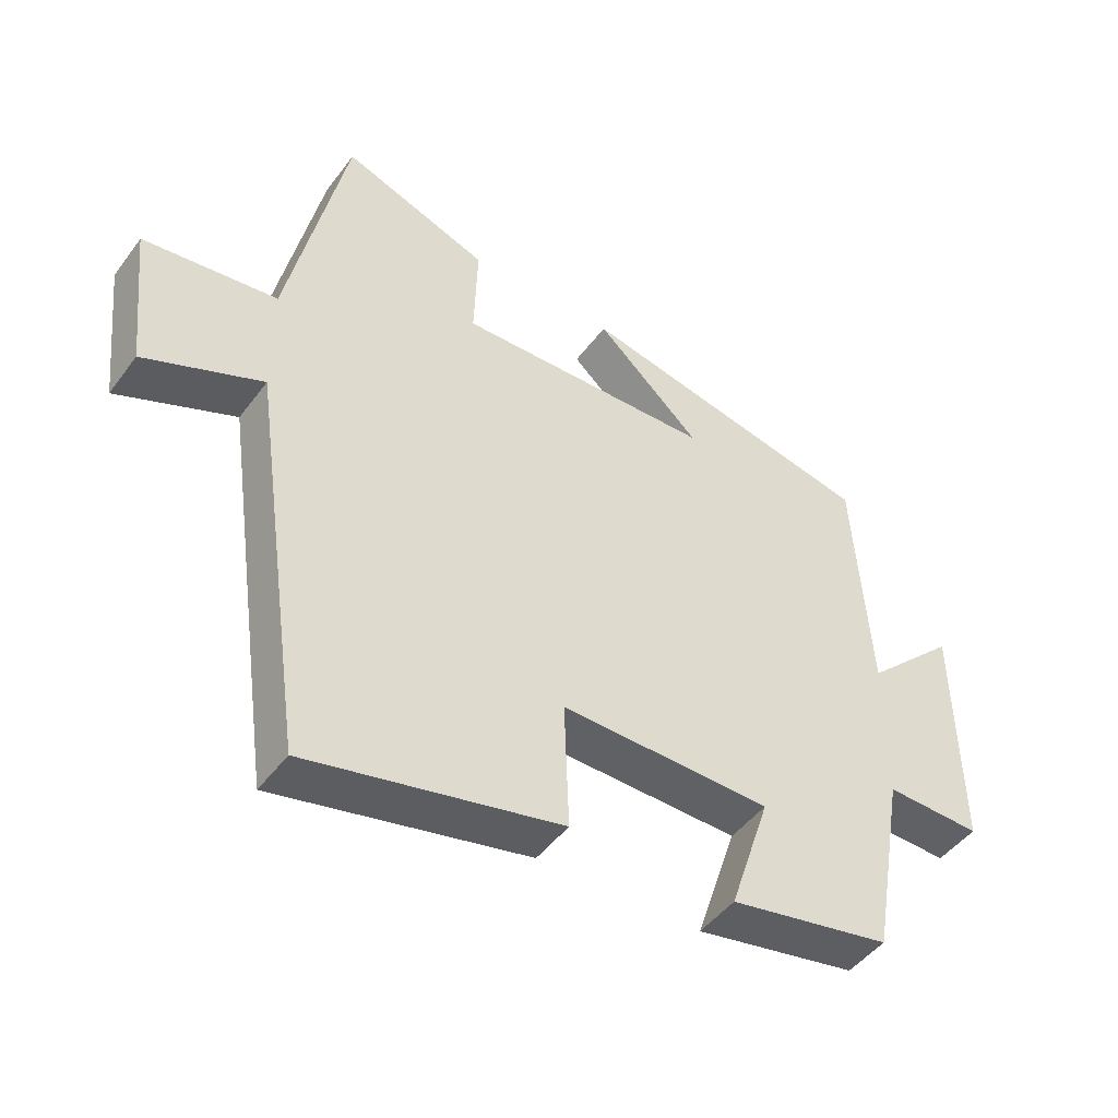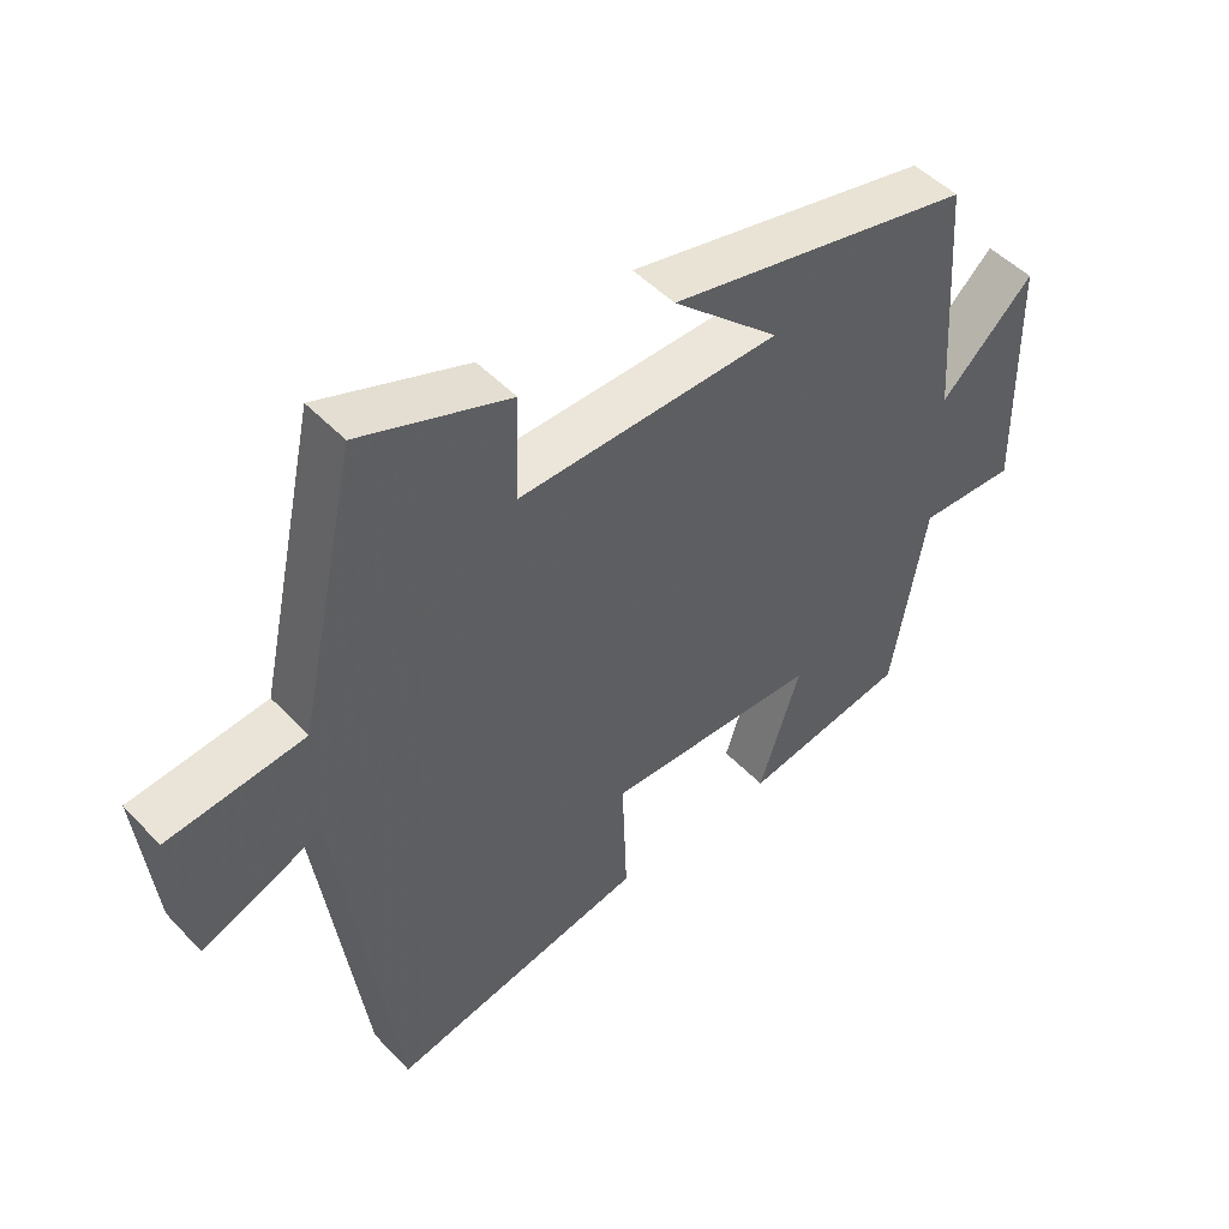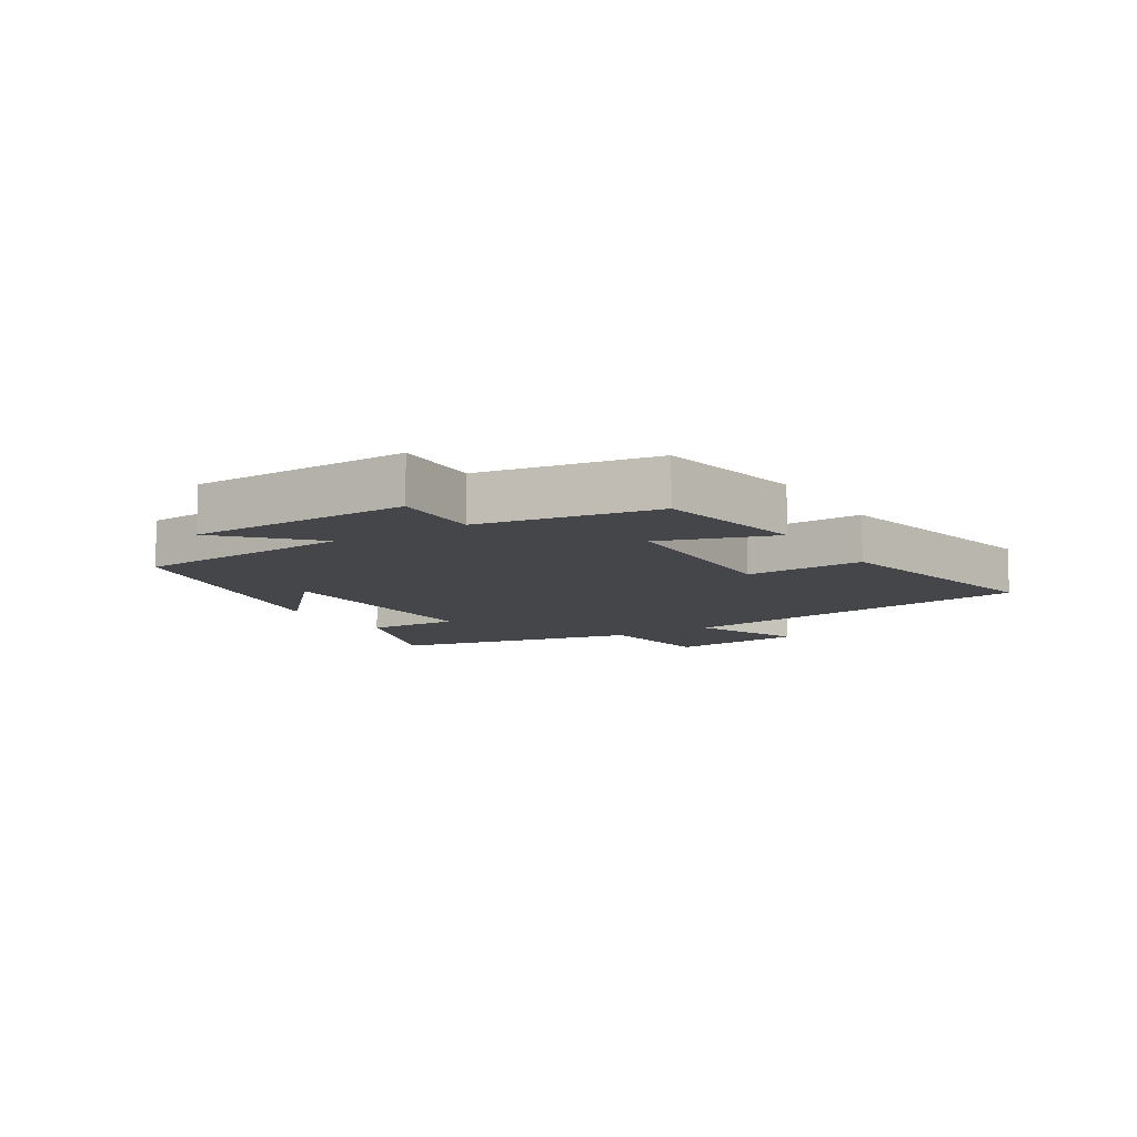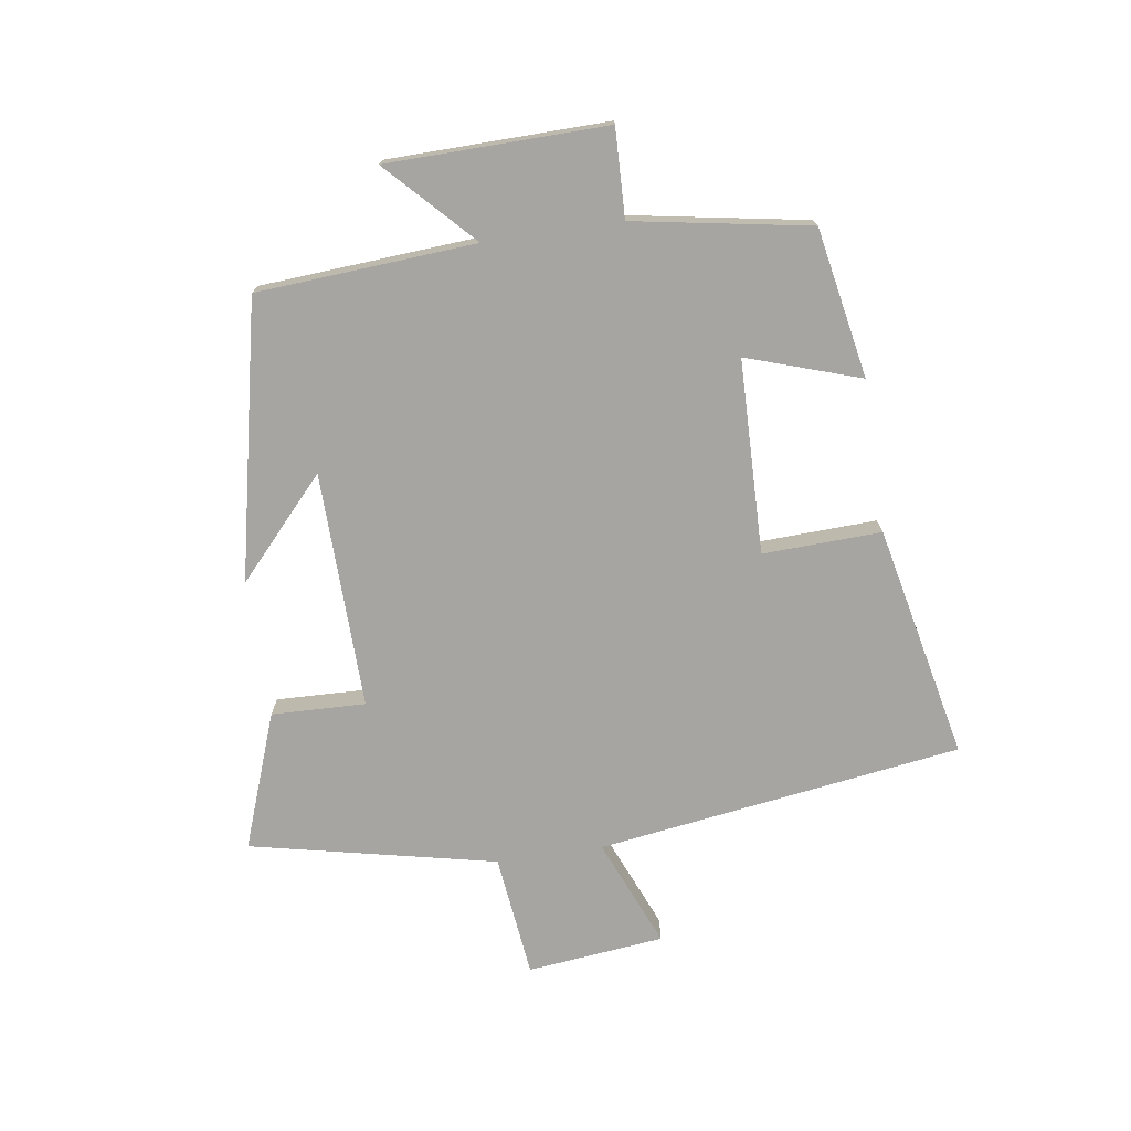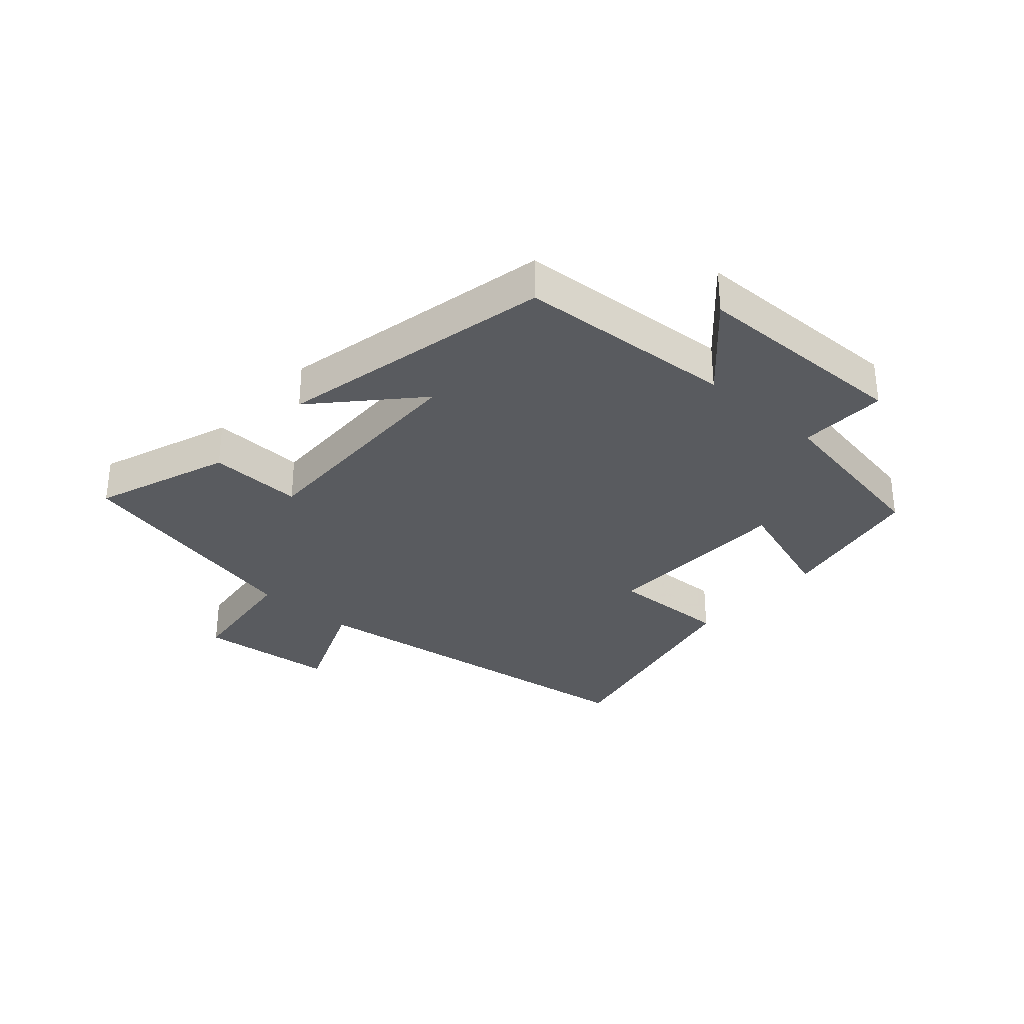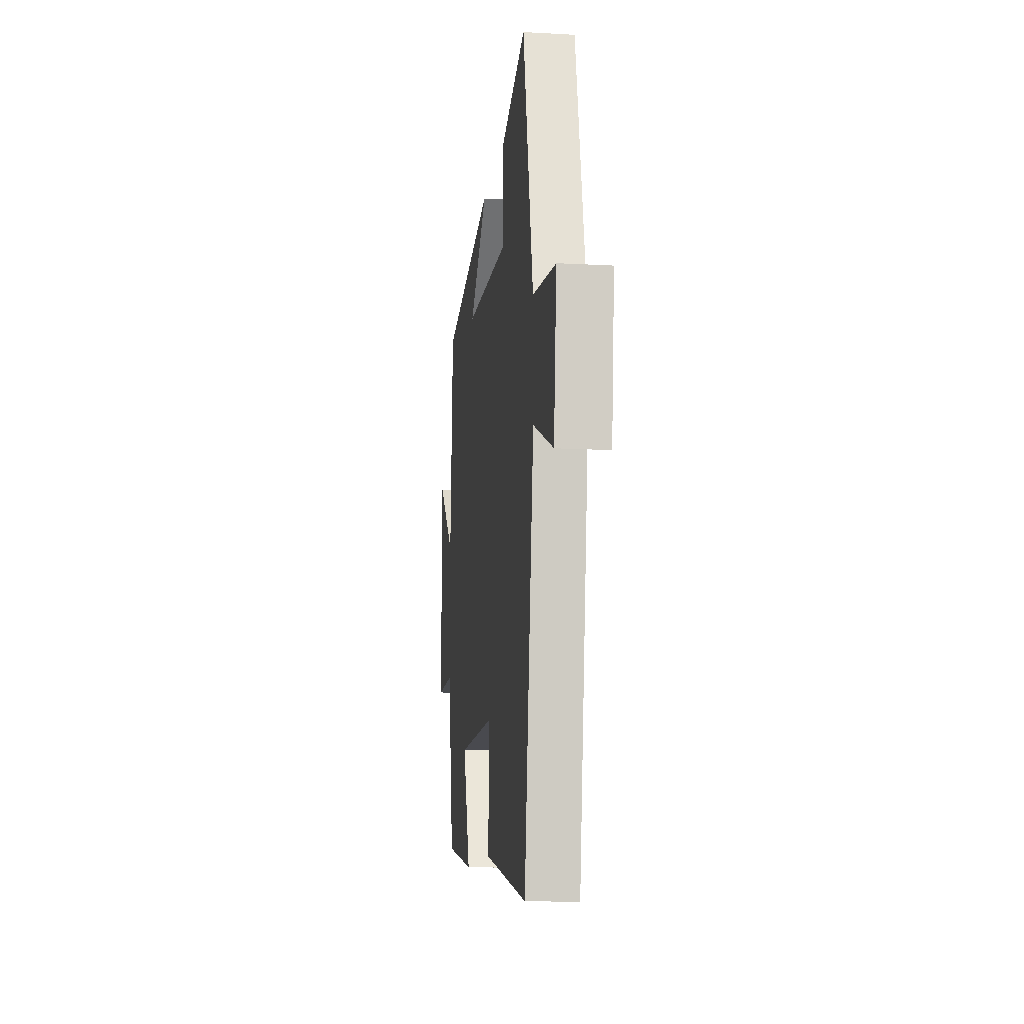
<metadata>
{"format":"obj","ext":"obj","renderer":"f3d","projection":"perspective","resolution":1024,"background":"white","views":[{"elev":-46.7,"azim":-34.6,"up":"+Z"},{"elev":48.7,"azim":-41.0,"up":"+Z"},{"elev":-9.9,"azim":122.0,"up":"+Y"},{"elev":-73.8,"azim":98.5,"up":"+Y"},{"elev":-32.1,"azim":48.3,"up":"+Y"},{"elev":-12.2,"azim":-97.5,"up":"+Z"}]}
</metadata>
<code>
v -0.416 0.07 -0.581
v -0.5 0.07 0.01
v -0.676 0.07 -0.063
v -0.7 0.07 0.159
v -0.5 0.07 0.182
v -0.413 0.07 0.58
v -0.194 0.07 0.5
v -0.199 0.07 0.348
v 0.185 0.07 0.356
v 0.028 0.07 0.5
v 0.476 0.07 0.404
v 0.5 0.07 0.05
v 0.637 0.07 0.181
v 0.643 0.07 -0.175
v 0.5 0.07 -0.17
v 0.45 0.07 -0.455
v 0.208 0.07 -0.5
v 0.269 0.07 -0.316
v -0.045 0.07 -0.308
v -0.038 0.07 -0.5
v -0.416 0 -0.581
v -0.5 0 0.01
v -0.676 0 -0.063
v -0.7 0 0.159
v -0.5 0 0.182
v -0.413 0 0.58
v -0.194 0 0.5
v -0.199 0 0.348
v 0.185 0 0.356
v 0.028 0 0.5
v 0.476 0 0.404
v 0.5 0 0.05
v 0.637 0 0.181
v 0.643 0 -0.175
v 0.5 0 -0.17
v 0.45 0 -0.455
v 0.208 0 -0.5
v 0.269 0 -0.316
v -0.045 0 -0.308
v -0.038 0 -0.5
f 19 20 1 2
f 18 19 2
f 15 16 17 18
f 15 18 2
f 12 13 14 15
f 12 15 2
f 11 12 2
f 9 10 11
f 9 11 2
f 8 9 2 3
f 5 6 7 8
f 5 8 3
f 3 4 5
f 22 21 40 39
f 22 39 38
f 38 37 36 35
f 22 38 35
f 35 34 33 32
f 22 35 32
f 22 32 31
f 31 30 29
f 22 31 29
f 23 22 29 28
f 28 27 26 25
f 23 28 25
f 25 24 23
f 1 21 22 2
f 2 22 23 3
f 3 23 24 4
f 4 24 25 5
f 5 25 26 6
f 6 26 27 7
f 7 27 28 8
f 8 28 29 9
f 9 29 30 10
f 10 30 31 11
f 11 31 32 12
f 12 32 33 13
f 13 33 34 14
f 14 34 35 15
f 15 35 36 16
f 16 36 37 17
f 17 37 38 18
f 18 38 39 19
f 19 39 40 20
f 20 40 21 1

</code>
